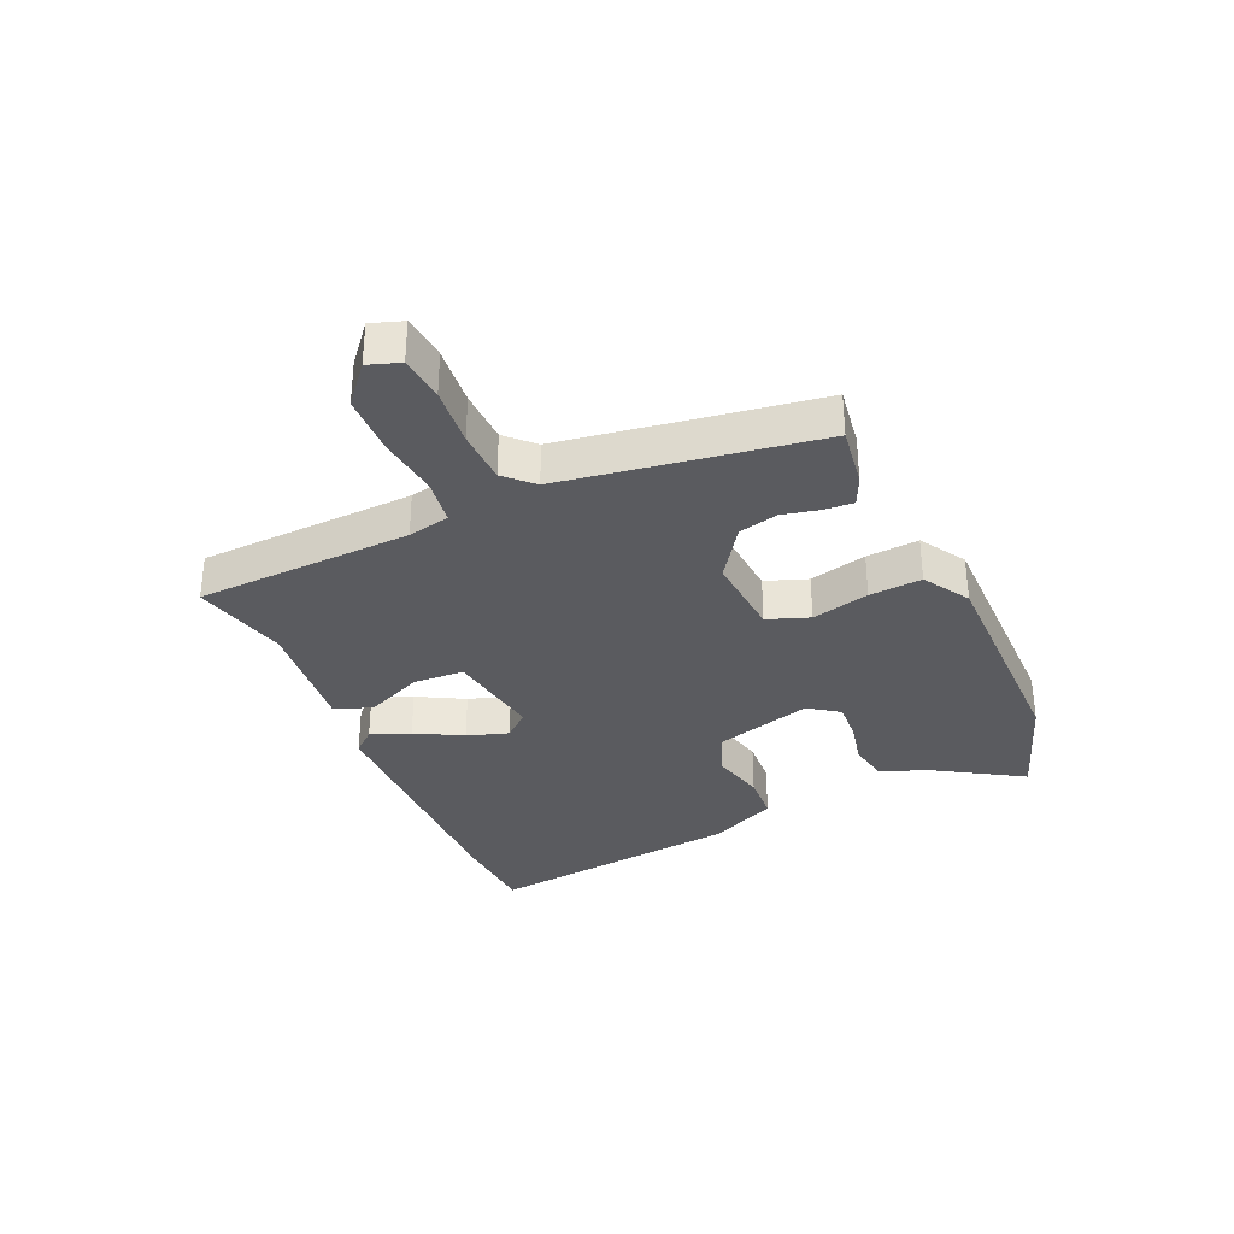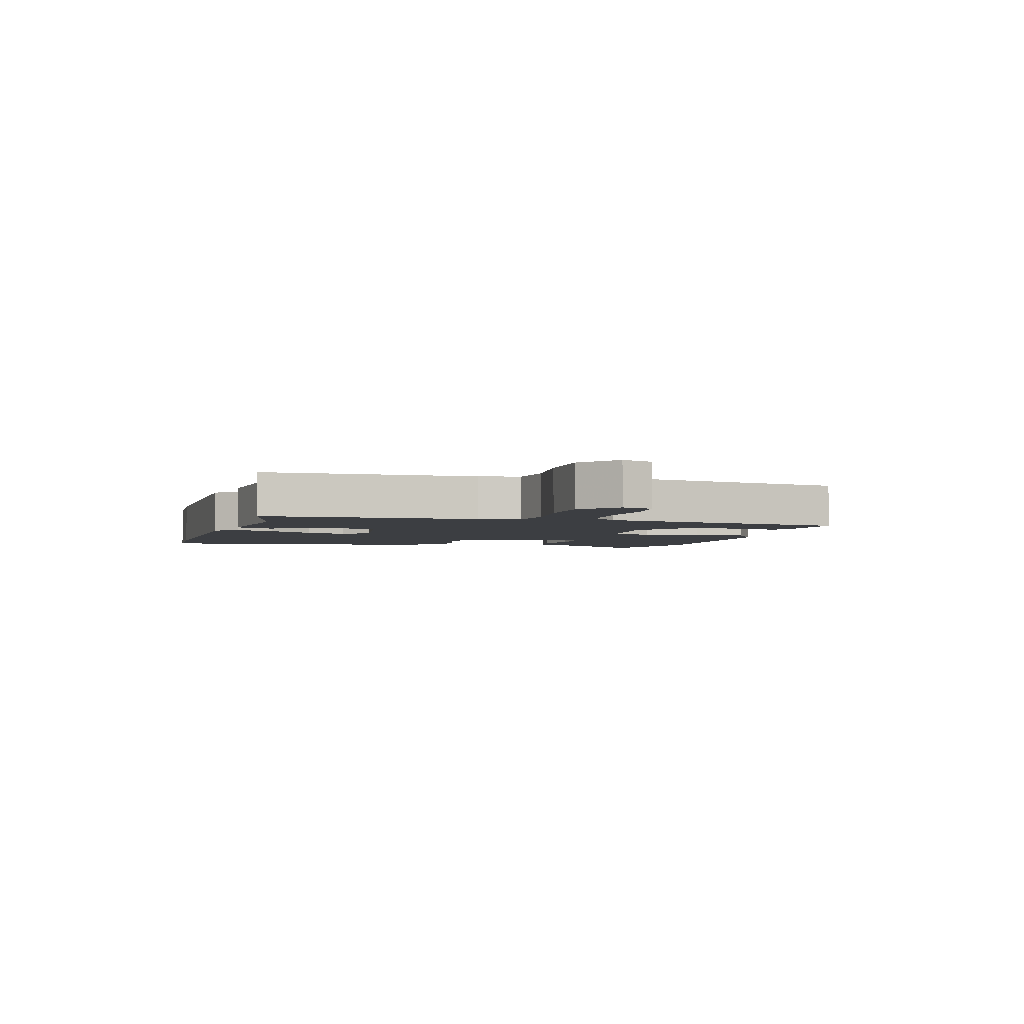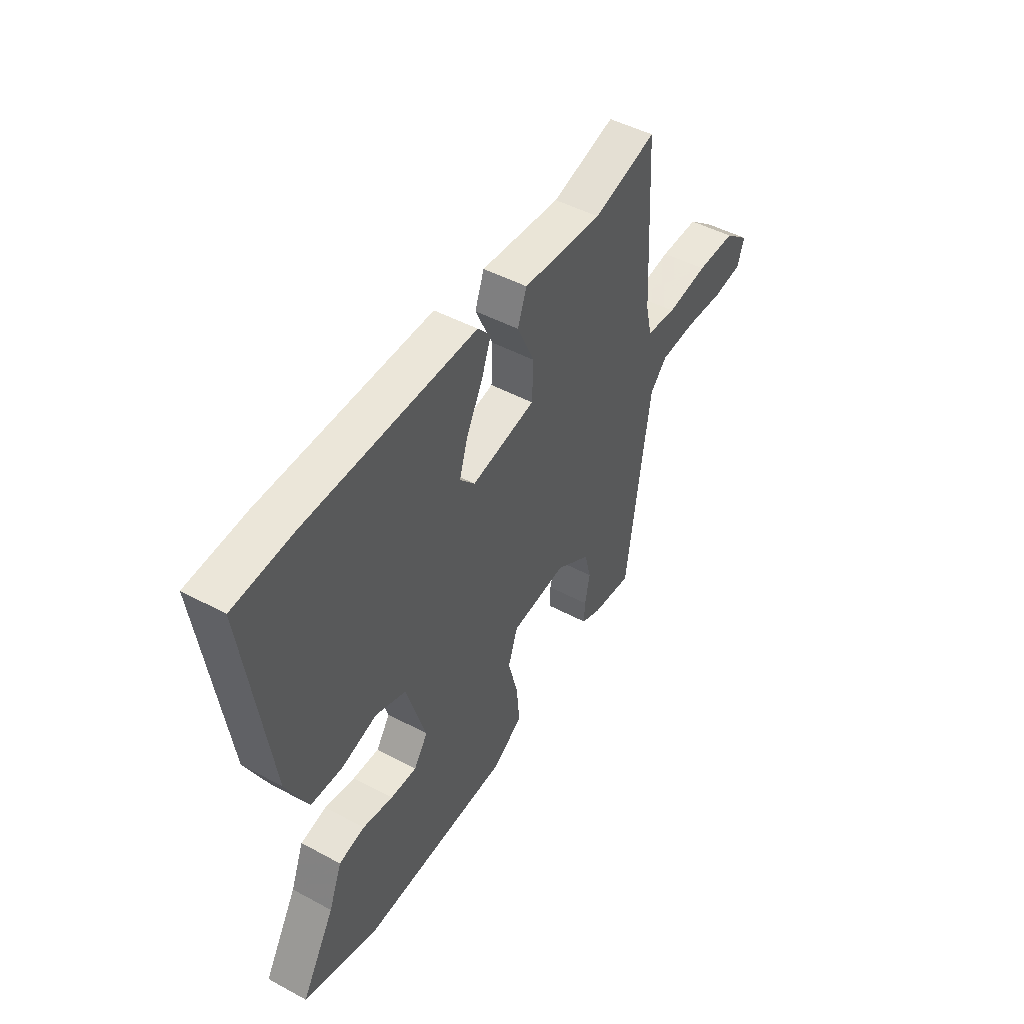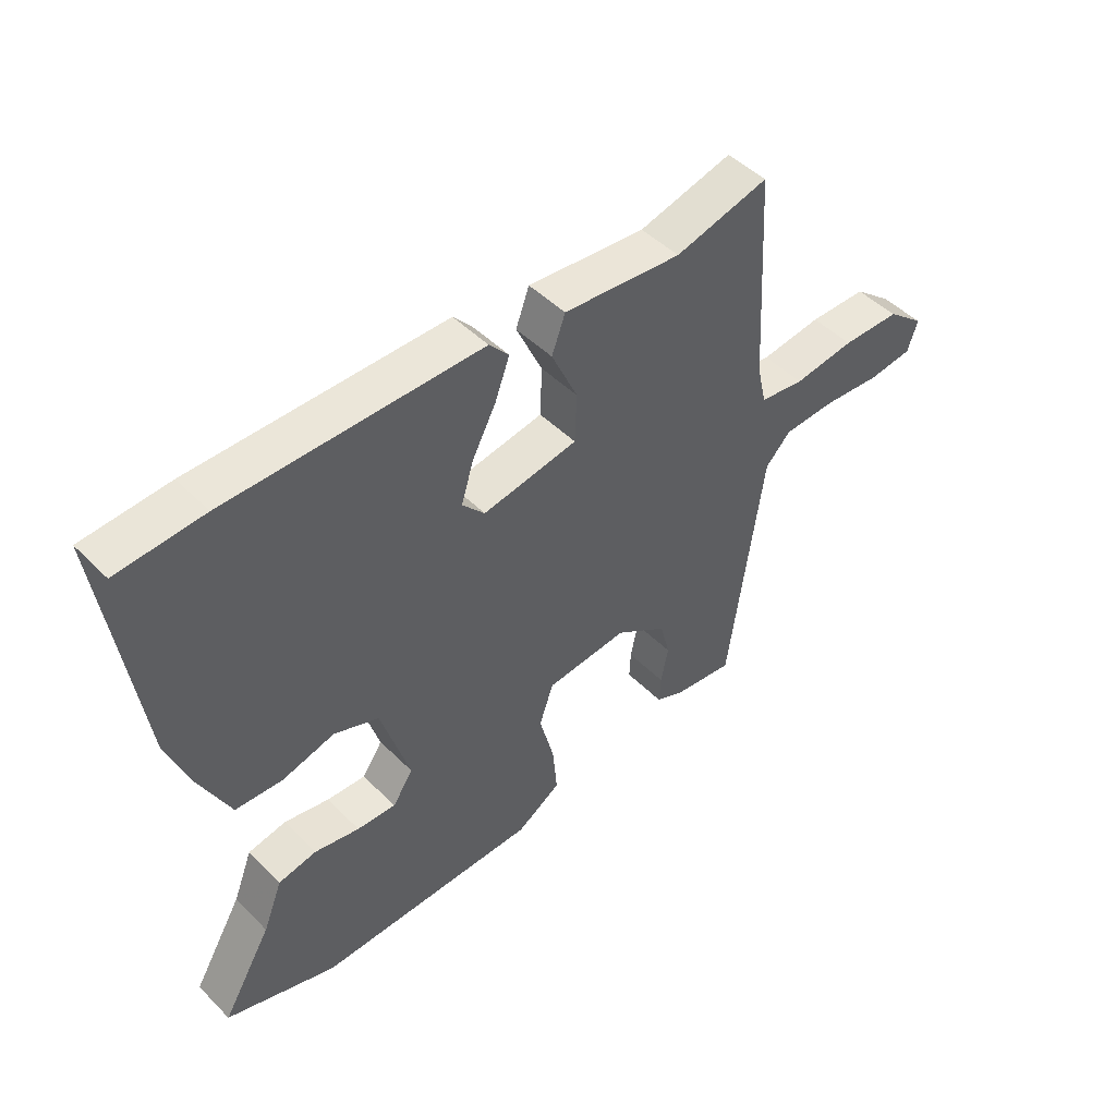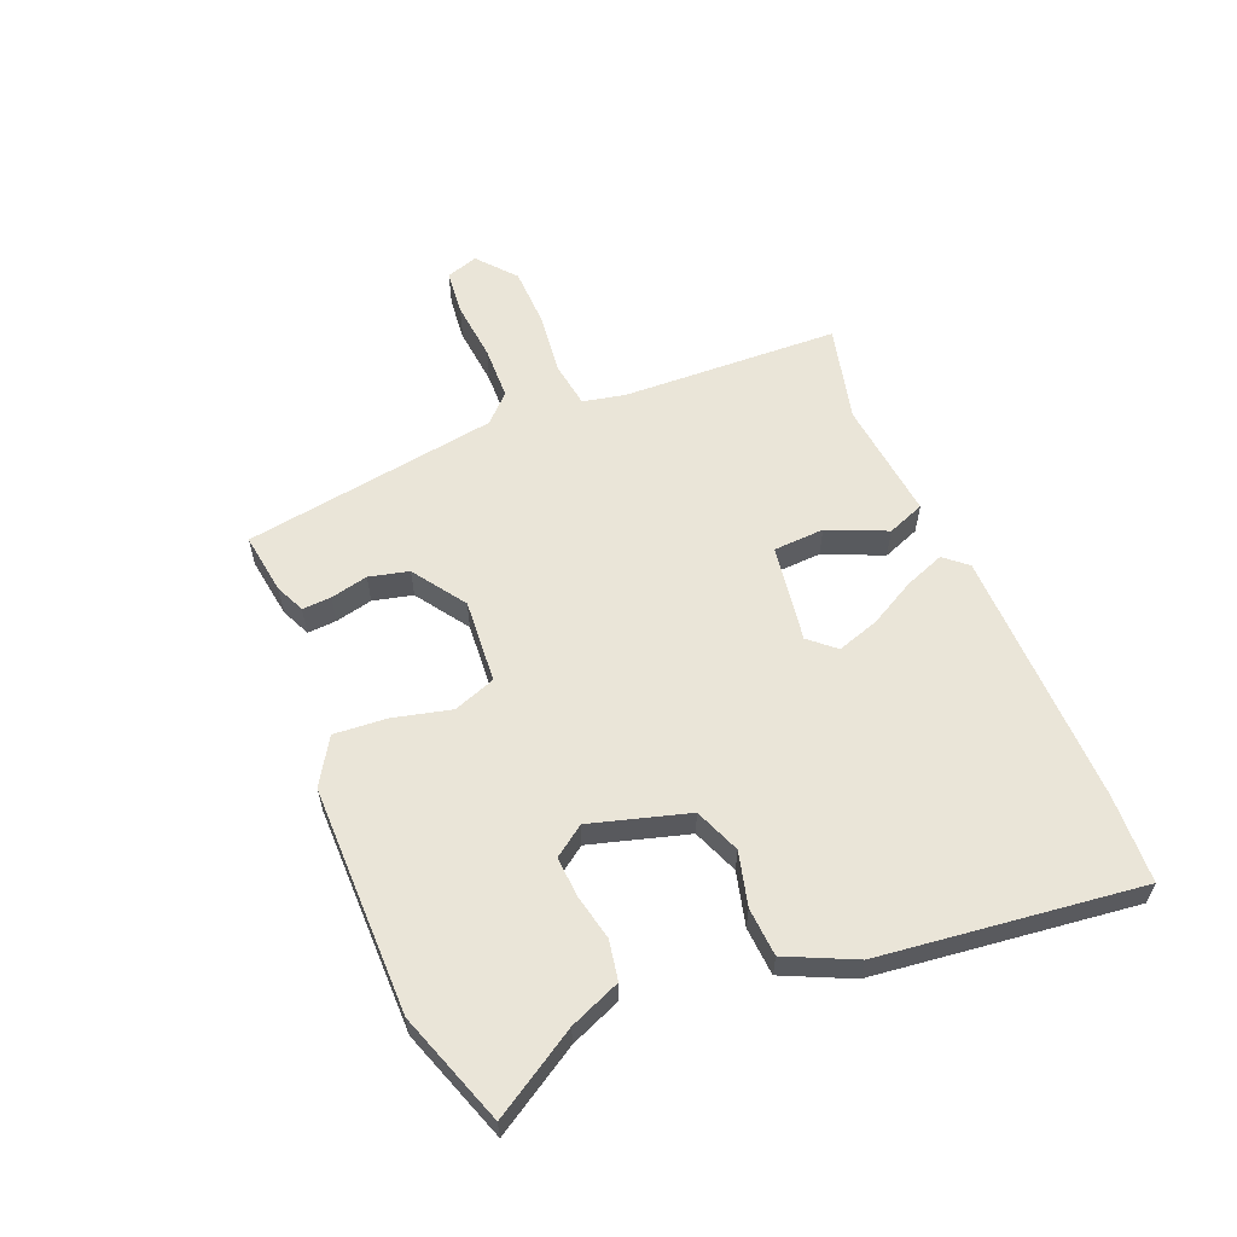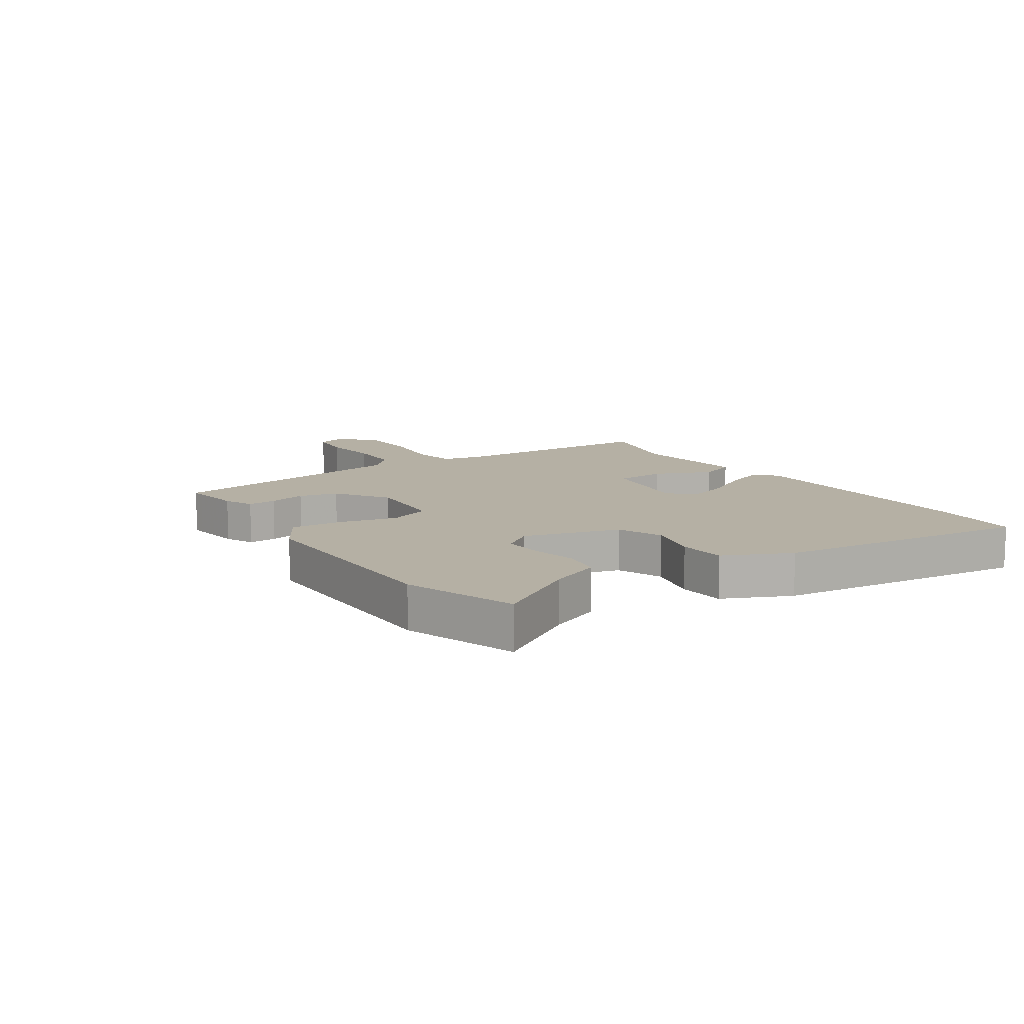
<metadata>
{"format":"obj","ext":"obj","renderer":"f3d","projection":"perspective","resolution":1024,"background":"white","views":[{"elev":-33.3,"azim":113.0,"up":"+Y"},{"elev":-3.4,"azim":73.0,"up":"+Y"},{"elev":47.7,"azim":-58.8,"up":"+Z"},{"elev":47.3,"azim":-41.9,"up":"+Z"},{"elev":59.0,"azim":-113.4,"up":"+Y"},{"elev":11.6,"azim":-124.9,"up":"+Y"}]}
</metadata>
<code>
v -0.59 0.07 0.494
v -0.445 0.07 0.504
v -0.018 0.07 0.505
v 0.015 0.07 0.468
v -0.009 0.07 0.402
v -0.05 0.07 0.324
v -0.071 0.07 0.255
v -0.033 0.07 0.213
v 0.128 0.07 0.241
v 0.131 0.07 0.325
v 0.087 0.07 0.421
v 0.11 0.07 0.483
v 0.31 0.07 0.465
v 0.469 0.07 0.507
v 0.489 0.07 0.148
v 0.505 0.07 0.079
v 0.581 0.07 0.069
v 0.685 0.07 0.083
v 0.784 0.07 0.082
v 0.848 0.07 0.03
v 0.831 0.07 -0.023
v 0.756 0.07 -0.032
v 0.657 0.07 -0.024
v 0.568 0.07 -0.028
v 0.525 0.07 -0.073
v 0.466 0.07 -0.495
v 0.364 0.07 -0.482
v 0.315 0.07 -0.461
v 0.317 0.07 -0.413
v 0.33 0.07 -0.351
v 0.313 0.07 -0.286
v 0.225 0.07 -0.228
v 0.086 0.07 -0.241
v 0.062 0.07 -0.311
v 0.087 0.07 -0.406
v 0.095 0.07 -0.493
v 0.02 0.07 -0.541
v -0.357 0.07 -0.547
v -0.543 0.07 -0.486
v -0.459 0.07 -0.344
v -0.426 0.07 -0.26
v -0.361 0.07 -0.247
v -0.285 0.07 -0.262
v -0.219 0.07 -0.265
v -0.184 0.07 -0.214
v -0.233 0.07 -0.054
v -0.309 0.07 -0.025
v -0.397 0.07 -0.049
v -0.477 0.07 -0.045
v -0.531 0.07 0.066
v -0.59 0 0.494
v -0.445 0 0.504
v -0.018 0 0.505
v 0.015 0 0.468
v -0.009 0 0.402
v -0.05 0 0.324
v -0.071 0 0.255
v -0.033 0 0.213
v 0.128 0 0.241
v 0.131 0 0.325
v 0.087 0 0.421
v 0.11 0 0.483
v 0.31 0 0.465
v 0.469 0 0.507
v 0.489 0 0.148
v 0.505 0 0.079
v 0.581 0 0.069
v 0.685 0 0.083
v 0.784 0 0.082
v 0.848 0 0.03
v 0.831 0 -0.023
v 0.756 0 -0.032
v 0.657 0 -0.024
v 0.568 0 -0.028
v 0.525 0 -0.073
v 0.466 0 -0.495
v 0.364 0 -0.482
v 0.315 0 -0.461
v 0.317 0 -0.413
v 0.33 0 -0.351
v 0.313 0 -0.286
v 0.225 0 -0.228
v 0.086 0 -0.241
v 0.062 0 -0.311
v 0.087 0 -0.406
v 0.095 0 -0.493
v 0.02 0 -0.541
v -0.357 0 -0.547
v -0.543 0 -0.486
v -0.459 0 -0.344
v -0.426 0 -0.26
v -0.361 0 -0.247
v -0.285 0 -0.262
v -0.219 0 -0.265
v -0.184 0 -0.214
v -0.233 0 -0.054
v -0.309 0 -0.025
v -0.397 0 -0.049
v -0.477 0 -0.045
v -0.531 0 0.066
f 47 48 49 50
f 46 47 50 1
f 40 41 42 43
f 40 43 44
f 39 40 44
f 38 39 44
f 37 38 44 45
f 34 35 36 37
f 27 28 29 30
f 25 26 27 30
f 25 30 31
f 24 25 31 32
f 20 21 22 23
f 20 23 24
f 17 18 19 20
f 16 17 20 24
f 13 14 15
f 13 15 16
f 10 11 12 13
f 9 10 13 16
f 8 9 16 24
f 3 4 5 6
f 3 6 7
f 46 1 2 3
f 46 3 7
f 34 37 45 46
f 33 34 46 7
f 8 24 32 33
f 7 8 33
f 100 99 98 97
f 51 100 97 96
f 93 92 91 90
f 94 93 90
f 94 90 89
f 94 89 88
f 95 94 88 87
f 87 86 85 84
f 80 79 78 77
f 80 77 76 75
f 81 80 75
f 82 81 75 74
f 73 72 71 70
f 74 73 70
f 70 69 68 67
f 74 70 67 66
f 65 64 63
f 66 65 63
f 63 62 61 60
f 66 63 60 59
f 74 66 59 58
f 56 55 54 53
f 57 56 53
f 53 52 51 96
f 57 53 96
f 96 95 87 84
f 57 96 84 83
f 83 82 74 58
f 83 58 57
f 1 51 52 2
f 2 52 53 3
f 3 53 54 4
f 4 54 55 5
f 5 55 56 6
f 6 56 57 7
f 7 57 58 8
f 8 58 59 9
f 9 59 60 10
f 10 60 61 11
f 11 61 62 12
f 12 62 63 13
f 13 63 64 14
f 14 64 65 15
f 15 65 66 16
f 16 66 67 17
f 17 67 68 18
f 18 68 69 19
f 19 69 70 20
f 20 70 71 21
f 21 71 72 22
f 22 72 73 23
f 23 73 74 24
f 24 74 75 25
f 25 75 76 26
f 26 76 77 27
f 27 77 78 28
f 28 78 79 29
f 29 79 80 30
f 30 80 81 31
f 31 81 82 32
f 32 82 83 33
f 33 83 84 34
f 34 84 85 35
f 35 85 86 36
f 36 86 87 37
f 37 87 88 38
f 38 88 89 39
f 39 89 90 40
f 40 90 91 41
f 41 91 92 42
f 42 92 93 43
f 43 93 94 44
f 44 94 95 45
f 45 95 96 46
f 46 96 97 47
f 47 97 98 48
f 48 98 99 49
f 49 99 100 50
f 50 100 51 1

</code>
